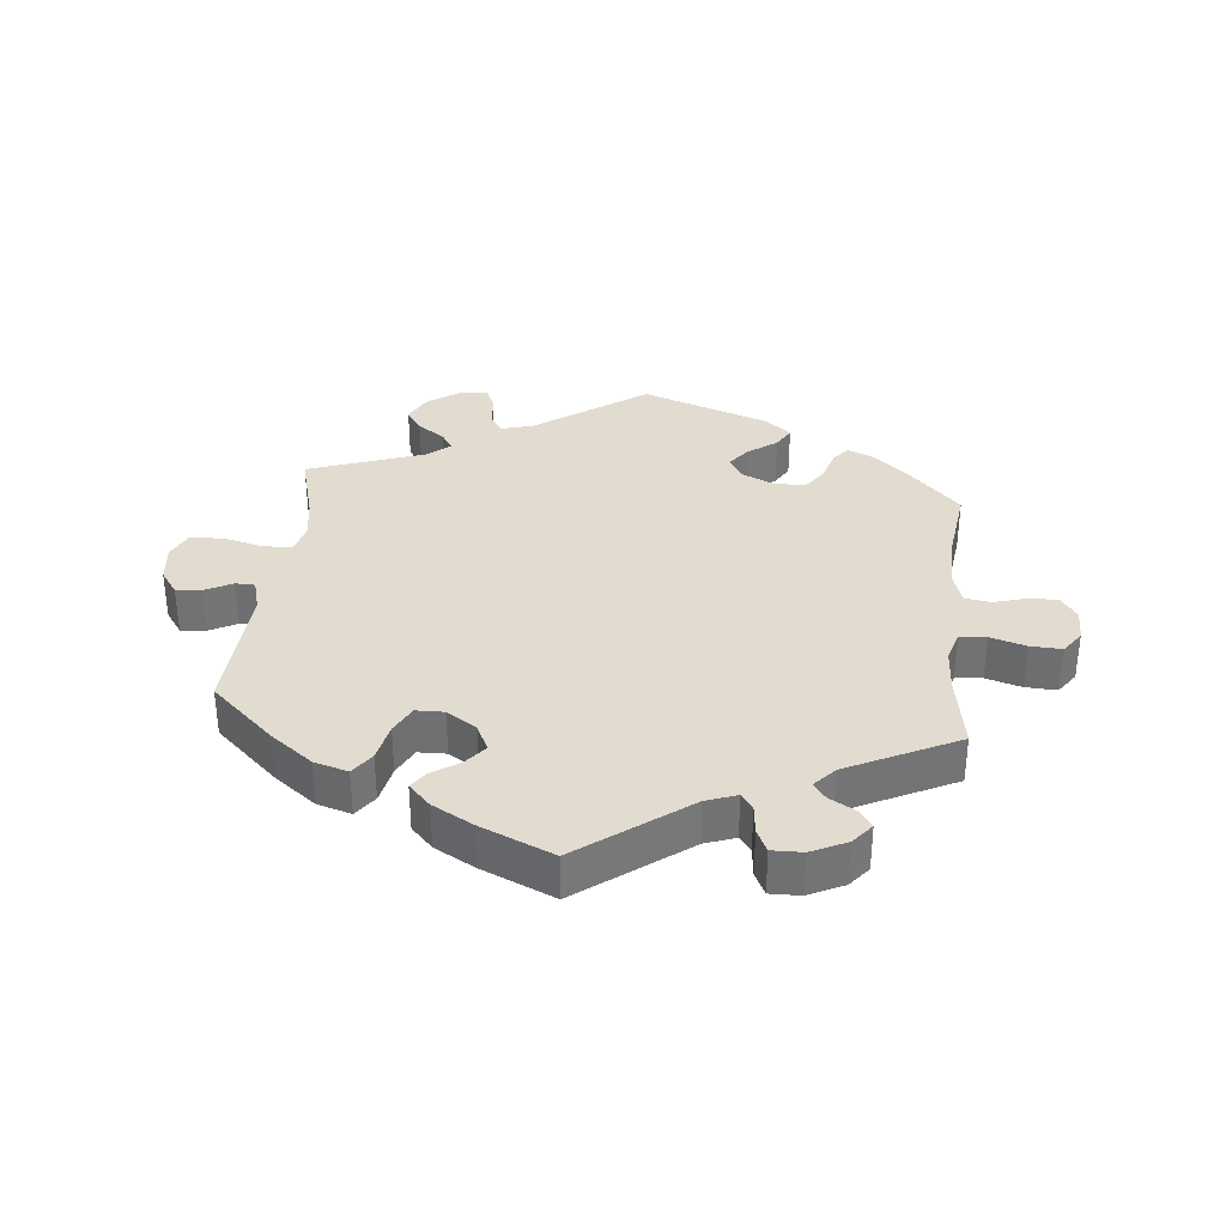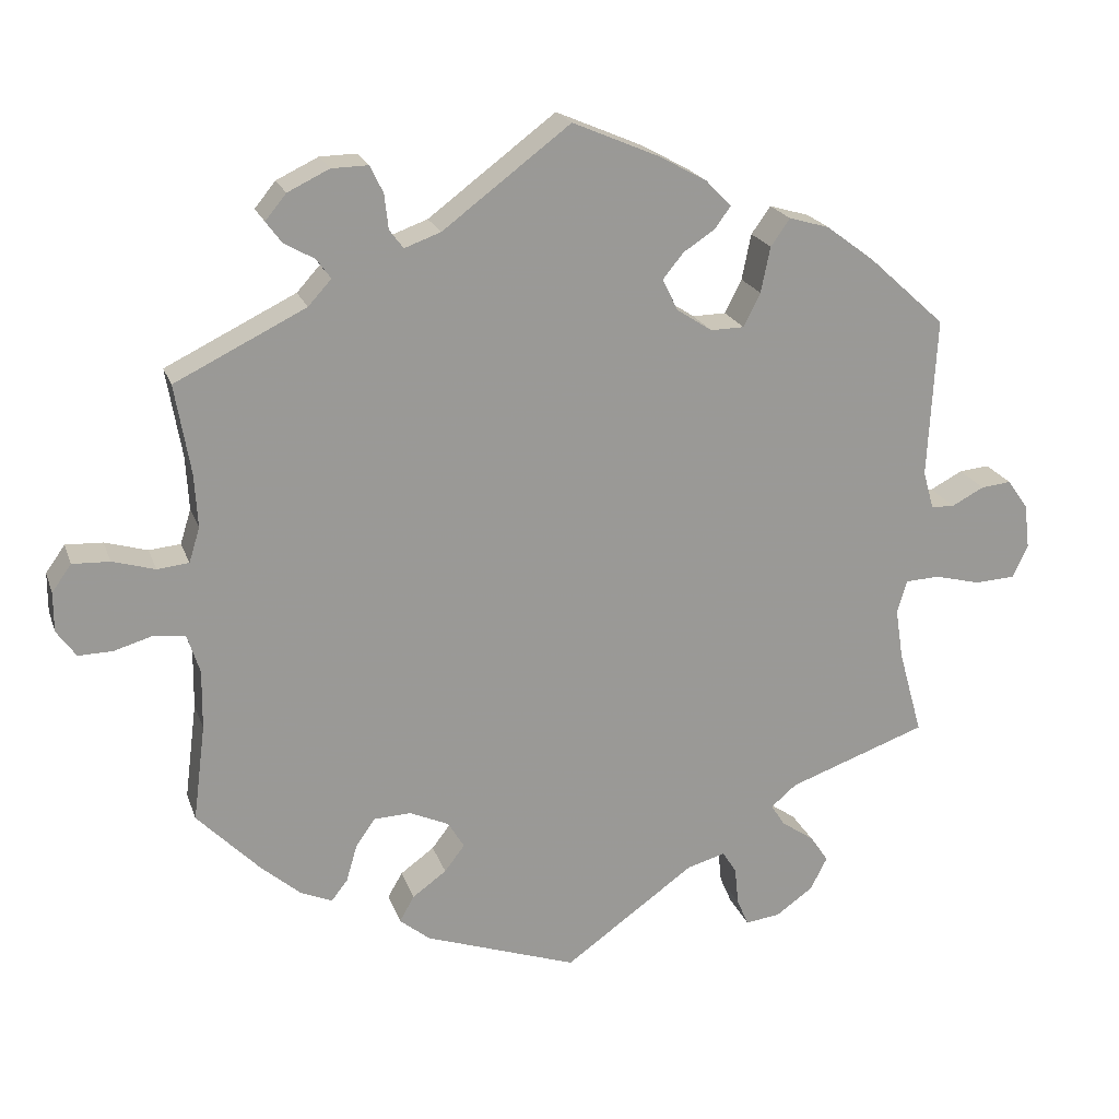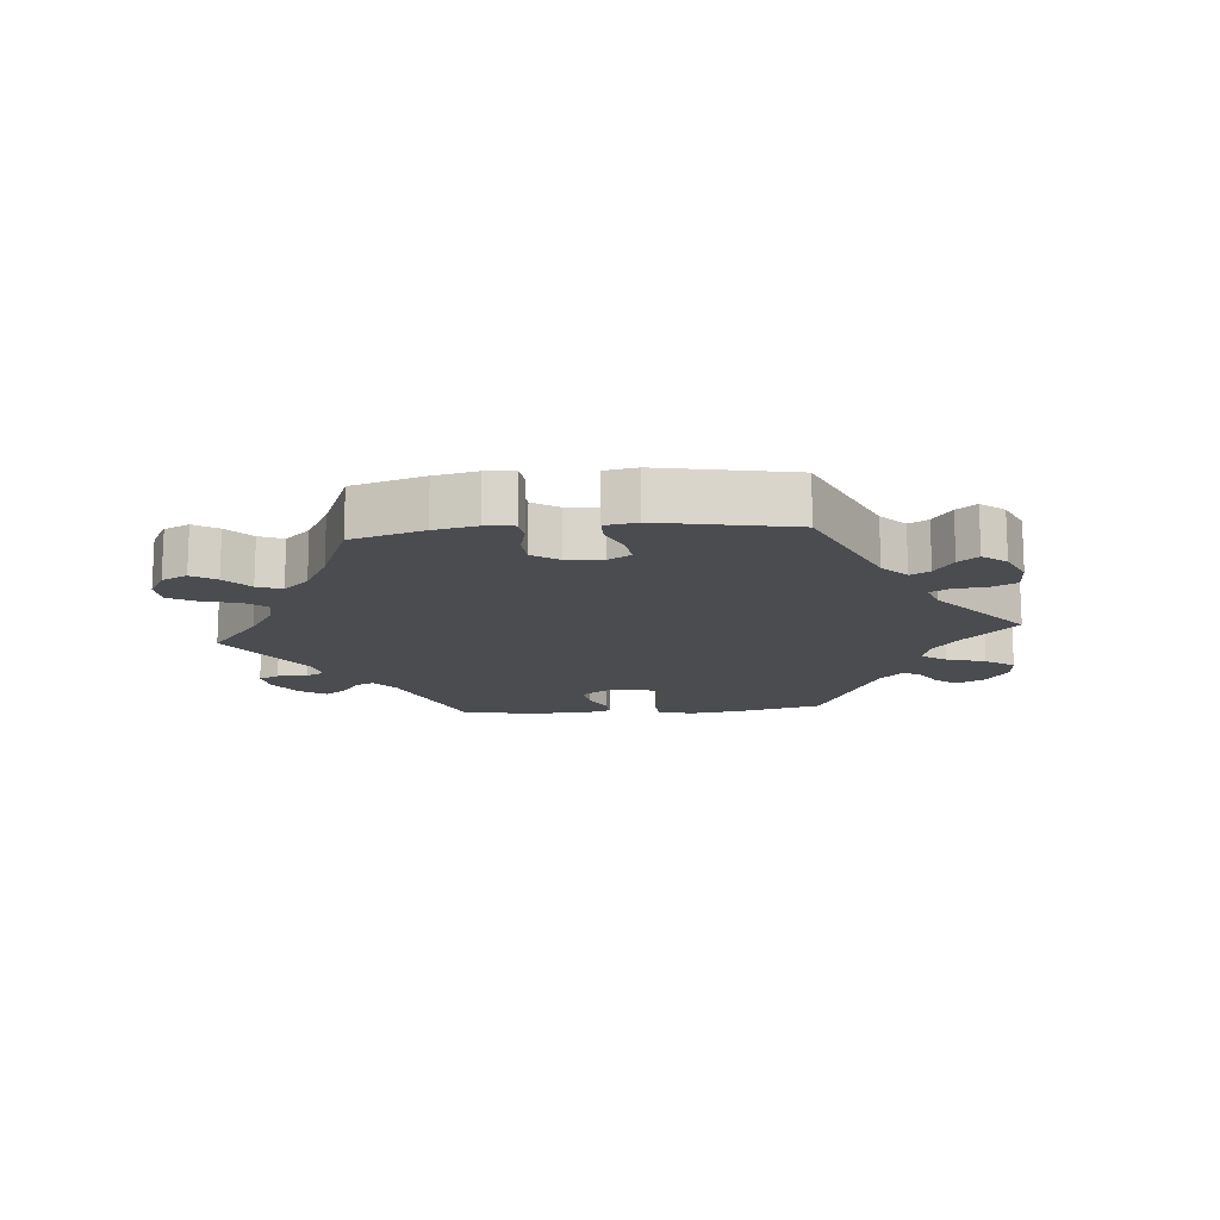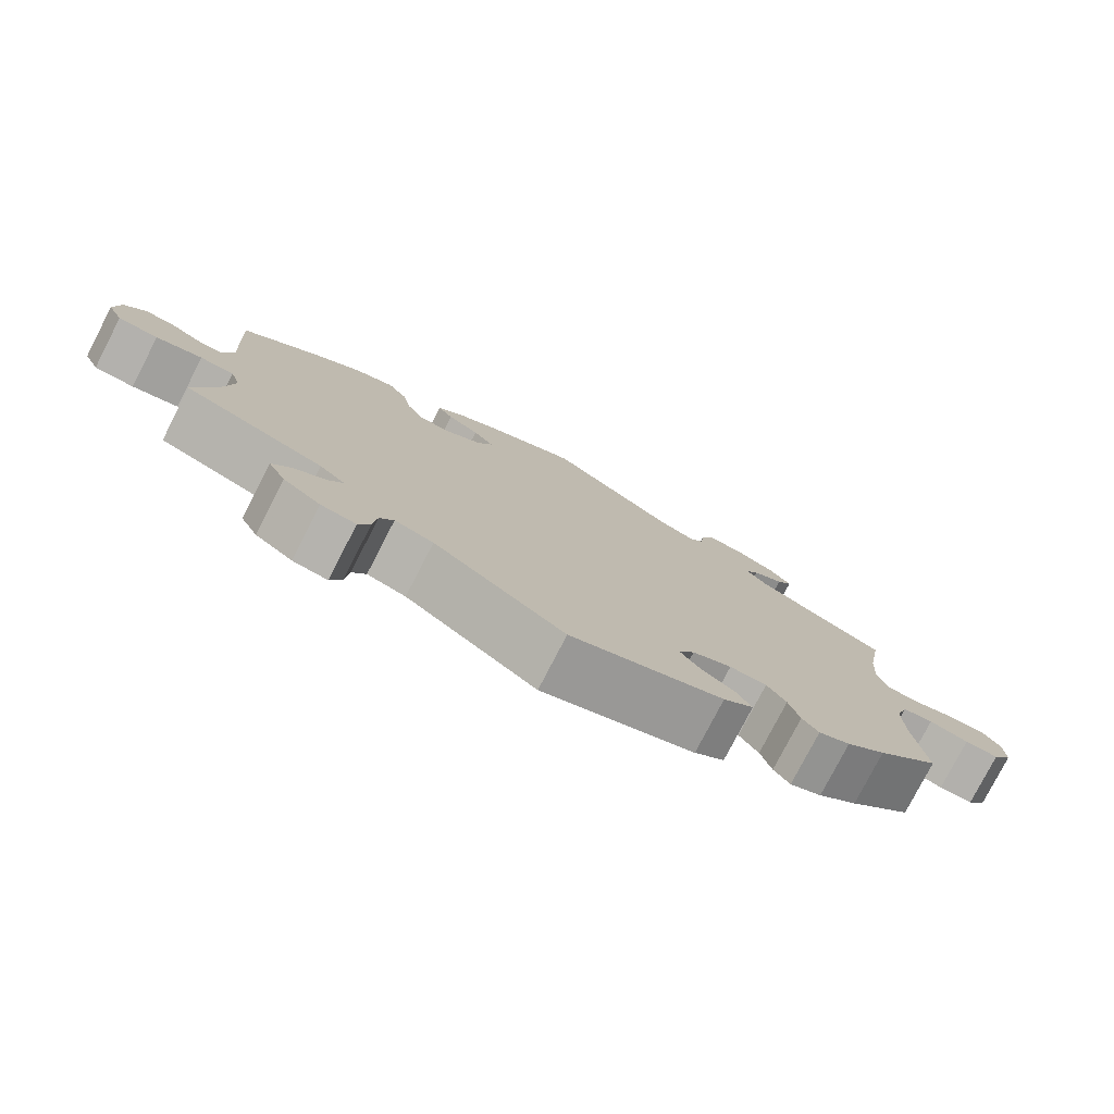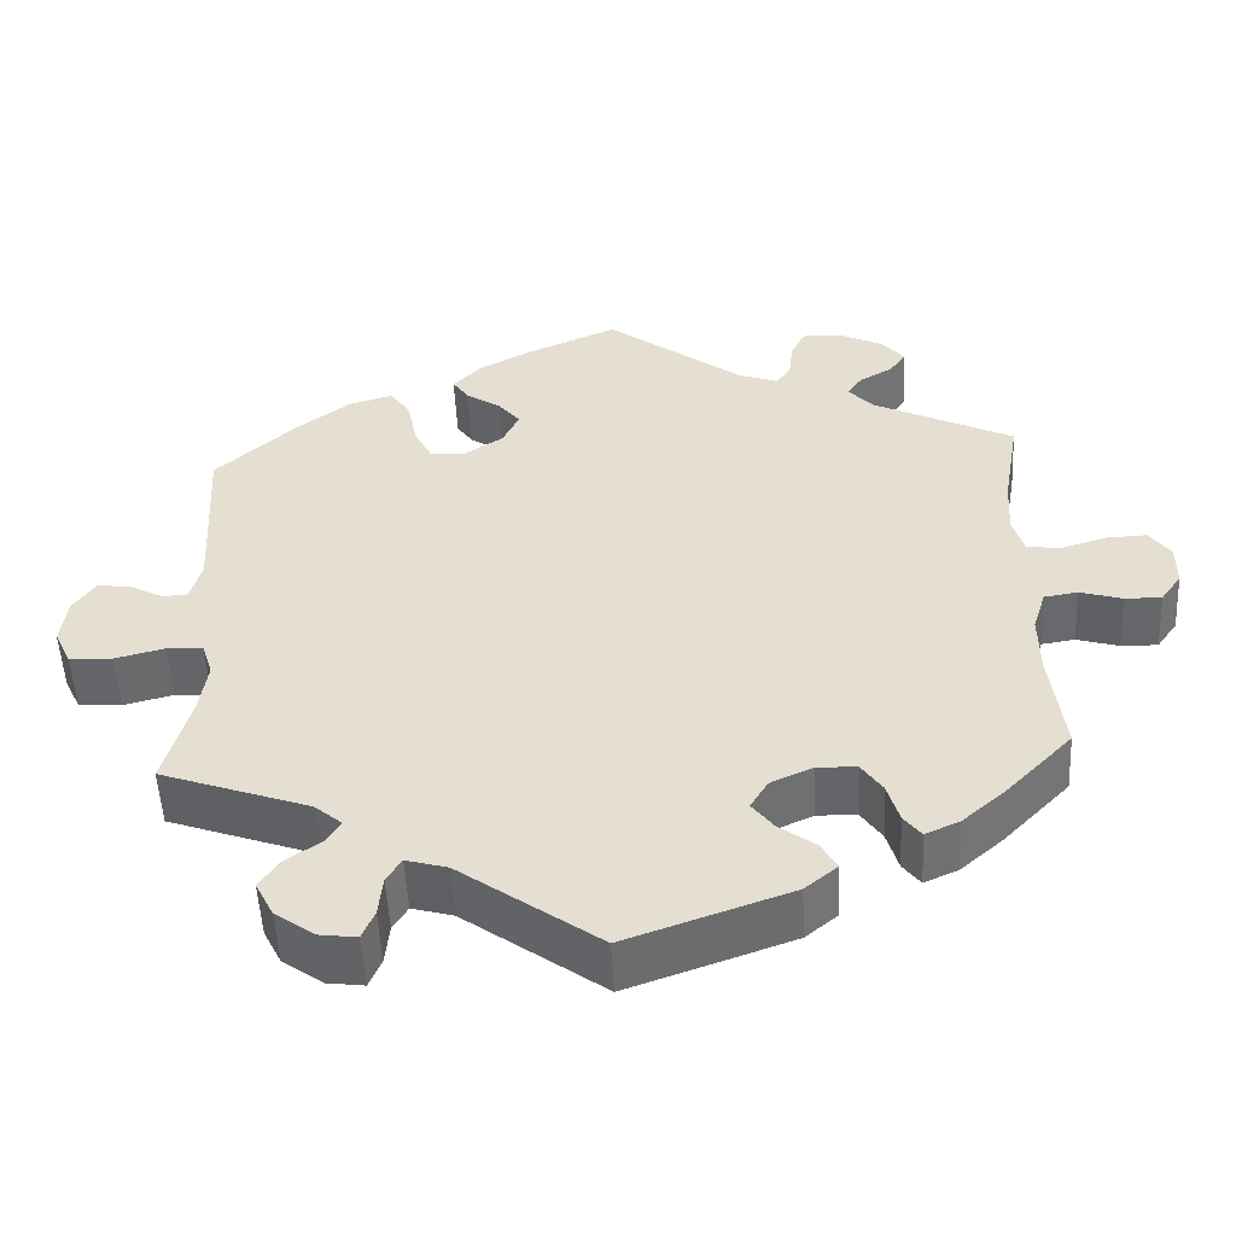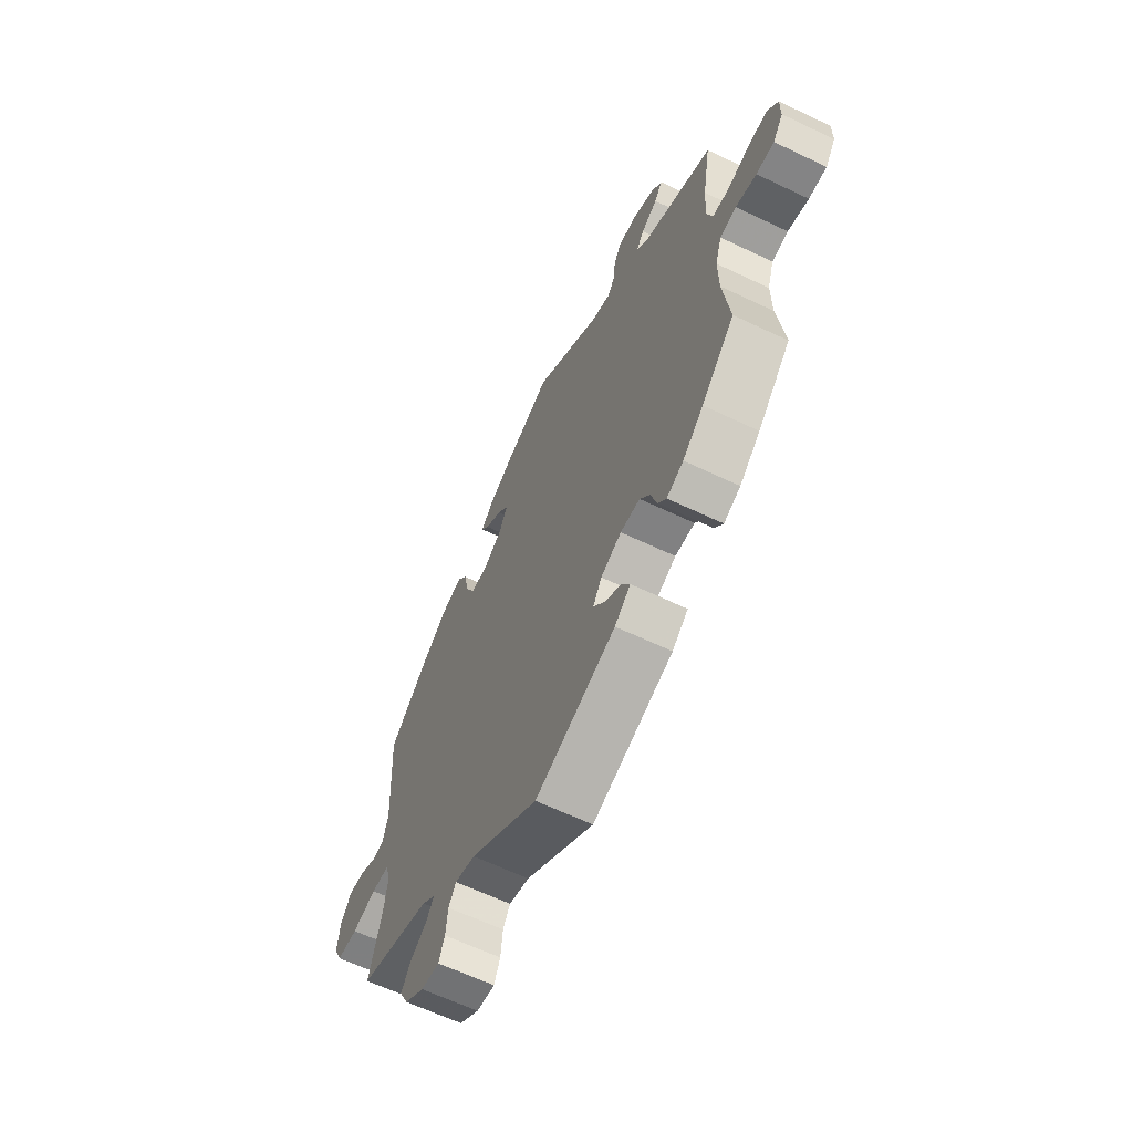
<metadata>
{"format":"obj","ext":"obj","renderer":"f3d","projection":"perspective","resolution":1024,"background":"white","views":[{"elev":34.5,"azim":5.9,"up":"+Y"},{"elev":20.7,"azim":163.6,"up":"+Z"},{"elev":-14.9,"azim":155.3,"up":"+Y"},{"elev":-78.3,"azim":-27.3,"up":"+Z"},{"elev":-51.9,"azim":2.9,"up":"+Z"},{"elev":-62.8,"azim":64.2,"up":"+Z"}]}
</metadata>
<code>
v -0.47 0.07 -0.178
v -0.46 0.07 -0.112
v -0.473 0.07 -0.07
v -0.517 0.07 -0.068
v -0.577 0.07 -0.083
v -0.629 0.07 -0.08
v -0.649 0.07 -0.038
v -0.642 0.07 0.02
v -0.615 0.07 0.058
v -0.576 0.07 0.054
v -0.534 0.07 0.032
v -0.504 0.07 0.033
v -0.49 0.07 0.082
v -0.501 0.07 0.289
v -0.402 0.07 0.379
v -0.339 0.07 0.426
v -0.287 0.07 0.441
v -0.262 0.07 0.406
v -0.25 0.07 0.347
v -0.228 0.07 0.304
v -0.185 0.07 0.303
v -0.139 0.07 0.333
v -0.119 0.07 0.374
v -0.146 0.07 0.407
v -0.187 0.07 0.434
v -0.207 0.07 0.462
v -0.174 0.07 0.496
v -0.112 0.07 0.53
v 0 0.07 0.578
v 0.165 0.07 0.454
v 0.212 0.07 0.437
v 0.23 0.07 0.461
v 0.235 0.07 0.506
v 0.252 0.07 0.541
v 0.299 0.07 0.54
v 0.353 0.07 0.514
v 0.38 0.07 0.481
v 0.36 0.07 0.454
v 0.32 0.07 0.431
v 0.302 0.07 0.406
v 0.332 0.07 0.373
v 0.501 0.07 0.29
v 0.481 0.07 0.174
v 0.477 0.07 0.105
v 0.491 0.07 0.06
v 0.532 0.07 0.056
v 0.587 0.07 0.072
v 0.635 0.07 0.074
v 0.66 0.07 0.039
v 0.66 0.07 -0.012
v 0.635 0.07 -0.047
v 0.591 0.07 -0.046
v 0.54 0.07 -0.031
v 0.5 0.07 -0.037
v 0.484 0.07 -0.087
v 0.485 0.07 -0.163
v 0.501 0.07 -0.288
v 0.42 0.07 -0.371
v 0.369 0.07 -0.415
v 0.328 0.07 -0.433
v 0.307 0.07 -0.406
v 0.293 0.07 -0.358
v 0.268 0.07 -0.322
v 0.22 0.07 -0.32
v 0.169 0.07 -0.343
v 0.148 0.07 -0.378
v 0.174 0.07 -0.412
v 0.218 0.07 -0.444
v 0.237 0.07 -0.477
v 0.198 0.07 -0.509
v 0 0.07 -0.578
v -0.169 0.07 -0.457
v -0.219 0.07 -0.443
v -0.237 0.07 -0.472
v -0.242 0.07 -0.521
v -0.257 0.07 -0.556
v -0.302 0.07 -0.55
v -0.35 0.07 -0.516
v -0.372 0.07 -0.473
v -0.348 0.07 -0.438
v -0.306 0.07 -0.409
v -0.288 0.07 -0.381
v -0.321 0.07 -0.353
v -0.501 0.07 -0.289
v -0.47 0 -0.178
v -0.46 0 -0.112
v -0.473 0 -0.07
v -0.517 0 -0.068
v -0.577 0 -0.083
v -0.629 0 -0.08
v -0.649 0 -0.038
v -0.642 0 0.02
v -0.615 0 0.058
v -0.576 0 0.054
v -0.534 0 0.032
v -0.504 0 0.033
v -0.49 0 0.082
v -0.501 0 0.289
v -0.402 0 0.379
v -0.339 0 0.426
v -0.287 0 0.441
v -0.262 0 0.406
v -0.25 0 0.347
v -0.228 0 0.304
v -0.185 0 0.303
v -0.139 0 0.333
v -0.119 0 0.374
v -0.146 0 0.407
v -0.187 0 0.434
v -0.207 0 0.462
v -0.174 0 0.496
v -0.112 0 0.53
v 0 0 0.578
v 0.165 0 0.454
v 0.212 0 0.437
v 0.23 0 0.461
v 0.235 0 0.506
v 0.252 0 0.541
v 0.299 0 0.54
v 0.353 0 0.514
v 0.38 0 0.481
v 0.36 0 0.454
v 0.32 0 0.431
v 0.302 0 0.406
v 0.332 0 0.373
v 0.501 0 0.29
v 0.481 0 0.174
v 0.477 0 0.105
v 0.491 0 0.06
v 0.532 0 0.056
v 0.587 0 0.072
v 0.635 0 0.074
v 0.66 0 0.039
v 0.66 0 -0.012
v 0.635 0 -0.047
v 0.591 0 -0.046
v 0.54 0 -0.031
v 0.5 0 -0.037
v 0.484 0 -0.087
v 0.485 0 -0.163
v 0.501 0 -0.288
v 0.42 0 -0.371
v 0.369 0 -0.415
v 0.328 0 -0.433
v 0.307 0 -0.406
v 0.293 0 -0.358
v 0.268 0 -0.322
v 0.22 0 -0.32
v 0.169 0 -0.343
v 0.148 0 -0.378
v 0.174 0 -0.412
v 0.218 0 -0.444
v 0.237 0 -0.477
v 0.198 0 -0.509
v 0 0 -0.578
v -0.169 0 -0.457
v -0.219 0 -0.443
v -0.237 0 -0.472
v -0.242 0 -0.521
v -0.257 0 -0.556
v -0.302 0 -0.55
v -0.35 0 -0.516
v -0.372 0 -0.473
v -0.348 0 -0.438
v -0.306 0 -0.409
v -0.288 0 -0.381
v -0.321 0 -0.353
v -0.501 0 -0.289
f 83 84 1
f 82 83 1 2
f 78 79 80 81
f 78 81 82
f 77 78 82
f 74 75 76 77
f 73 74 77 82
f 72 73 82 2
f 67 68 69 70
f 66 67 70 71
f 65 66 71 72
f 59 60 61 62
f 59 62 63
f 56 57 58 59
f 55 56 59 63
f 54 55 63 64
f 50 51 52 53
f 50 53 54
f 49 50 54
f 46 47 48 49
f 45 46 49 54
f 44 45 54 64
f 41 42 43
f 40 41 43 44
f 36 37 38 39
f 36 39 40
f 35 36 40
f 32 33 34 35
f 31 32 35 40
f 27 28 29 30
f 27 30 31
f 24 25 26 27
f 23 24 27 31
f 22 23 31 40
f 16 17 18 19
f 16 19 20
f 13 14 15 16
f 12 13 16 20
f 8 9 10 11
f 8 11 12
f 7 8 12
f 4 5 6 7
f 3 4 7 12
f 21 22 40 44
f 44 64 65 72
f 20 21 44 72
f 12 20 72
f 2 3 12 72
f 85 168 167
f 86 85 167 166
f 165 164 163 162
f 166 165 162
f 166 162 161
f 161 160 159 158
f 166 161 158 157
f 86 166 157 156
f 154 153 152 151
f 155 154 151 150
f 156 155 150 149
f 146 145 144 143
f 147 146 143
f 143 142 141 140
f 147 143 140 139
f 148 147 139 138
f 137 136 135 134
f 138 137 134
f 138 134 133
f 133 132 131 130
f 138 133 130 129
f 148 138 129 128
f 127 126 125
f 128 127 125 124
f 123 122 121 120
f 124 123 120
f 124 120 119
f 119 118 117 116
f 124 119 116 115
f 114 113 112 111
f 115 114 111
f 111 110 109 108
f 115 111 108 107
f 124 115 107 106
f 103 102 101 100
f 104 103 100
f 100 99 98 97
f 104 100 97 96
f 95 94 93 92
f 96 95 92
f 96 92 91
f 91 90 89 88
f 96 91 88 87
f 128 124 106 105
f 156 149 148 128
f 156 128 105 104
f 156 104 96
f 156 96 87 86
f 1 85 86 2
f 2 86 87 3
f 3 87 88 4
f 4 88 89 5
f 5 89 90 6
f 6 90 91 7
f 7 91 92 8
f 8 92 93 9
f 9 93 94 10
f 10 94 95 11
f 11 95 96 12
f 12 96 97 13
f 13 97 98 14
f 14 98 99 15
f 15 99 100 16
f 16 100 101 17
f 17 101 102 18
f 18 102 103 19
f 19 103 104 20
f 20 104 105 21
f 21 105 106 22
f 22 106 107 23
f 23 107 108 24
f 24 108 109 25
f 25 109 110 26
f 26 110 111 27
f 27 111 112 28
f 28 112 113 29
f 29 113 114 30
f 30 114 115 31
f 31 115 116 32
f 32 116 117 33
f 33 117 118 34
f 34 118 119 35
f 35 119 120 36
f 36 120 121 37
f 37 121 122 38
f 38 122 123 39
f 39 123 124 40
f 40 124 125 41
f 41 125 126 42
f 42 126 127 43
f 43 127 128 44
f 44 128 129 45
f 45 129 130 46
f 46 130 131 47
f 47 131 132 48
f 48 132 133 49
f 49 133 134 50
f 50 134 135 51
f 51 135 136 52
f 52 136 137 53
f 53 137 138 54
f 54 138 139 55
f 55 139 140 56
f 56 140 141 57
f 57 141 142 58
f 58 142 143 59
f 59 143 144 60
f 60 144 145 61
f 61 145 146 62
f 62 146 147 63
f 63 147 148 64
f 64 148 149 65
f 65 149 150 66
f 66 150 151 67
f 67 151 152 68
f 68 152 153 69
f 69 153 154 70
f 70 154 155 71
f 71 155 156 72
f 72 156 157 73
f 73 157 158 74
f 74 158 159 75
f 75 159 160 76
f 76 160 161 77
f 77 161 162 78
f 78 162 163 79
f 79 163 164 80
f 80 164 165 81
f 81 165 166 82
f 82 166 167 83
f 83 167 168 84
f 84 168 85 1

</code>
